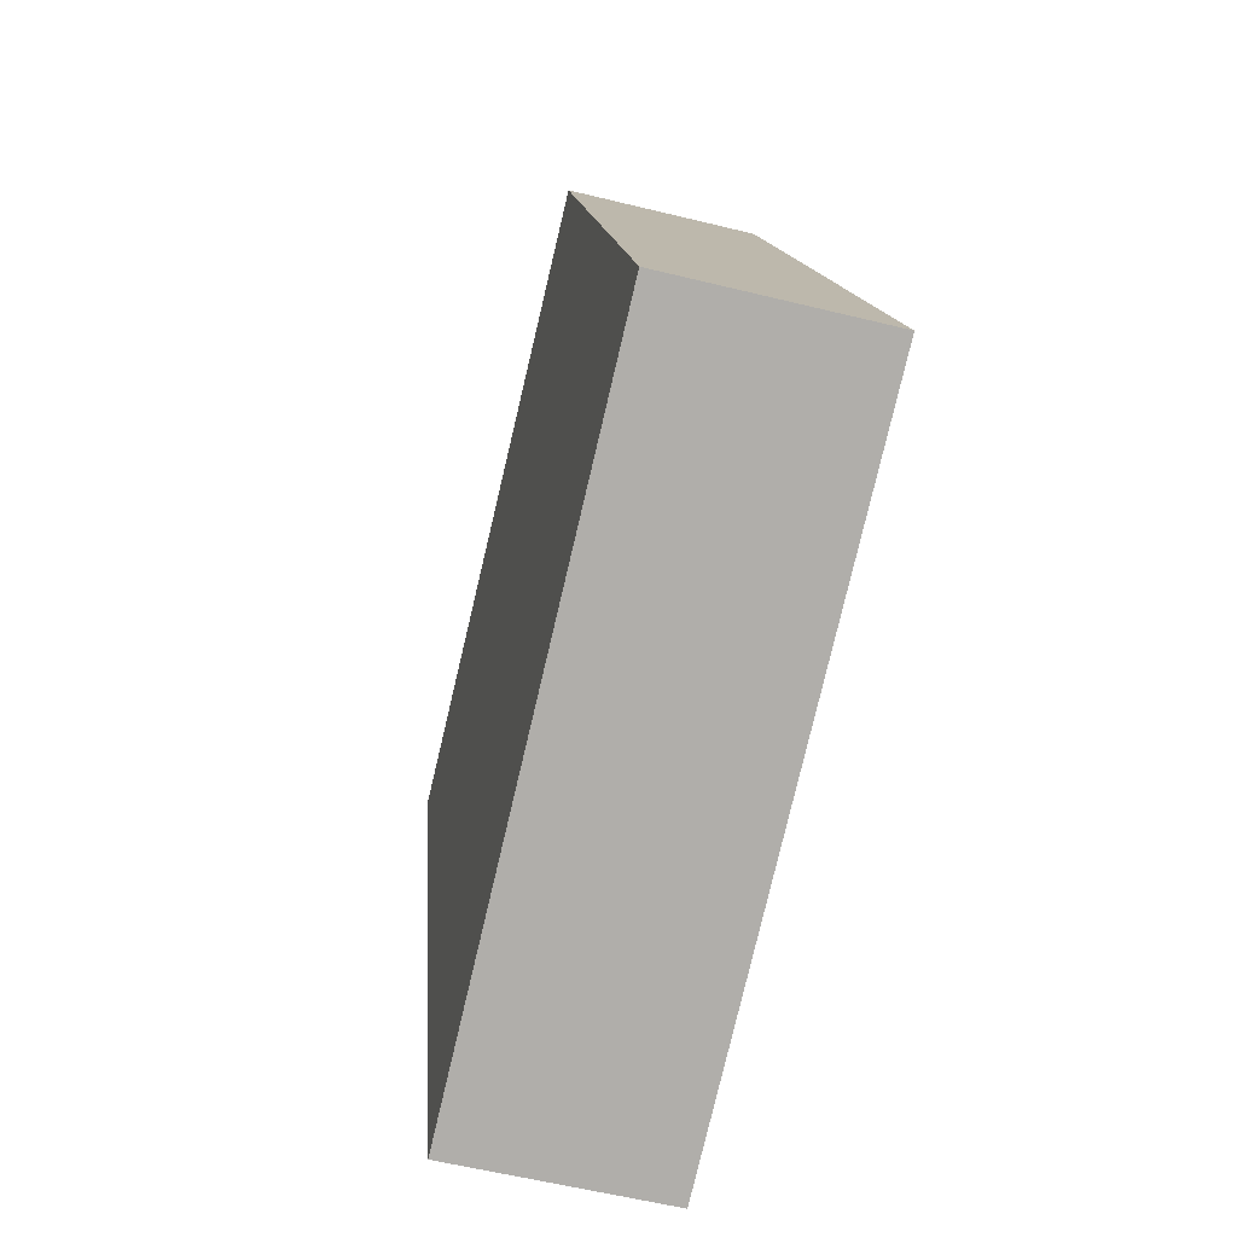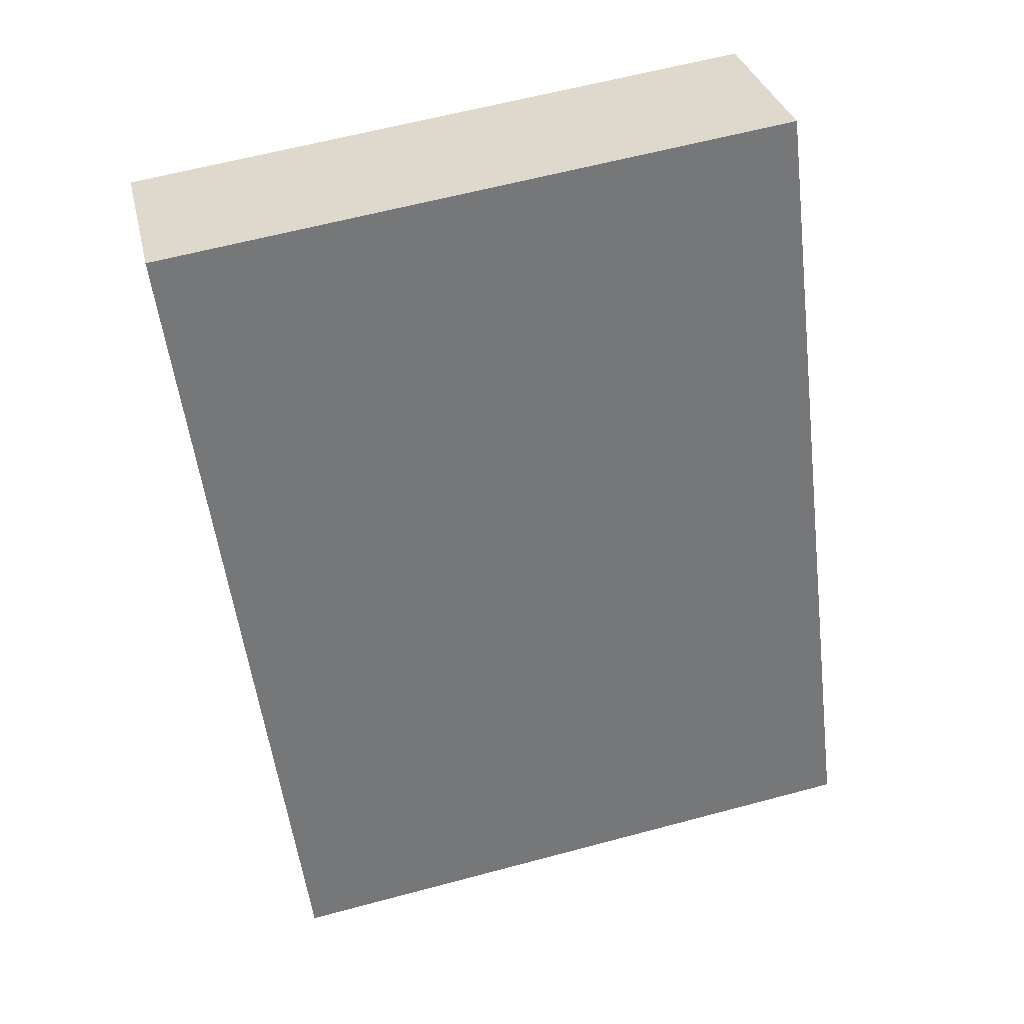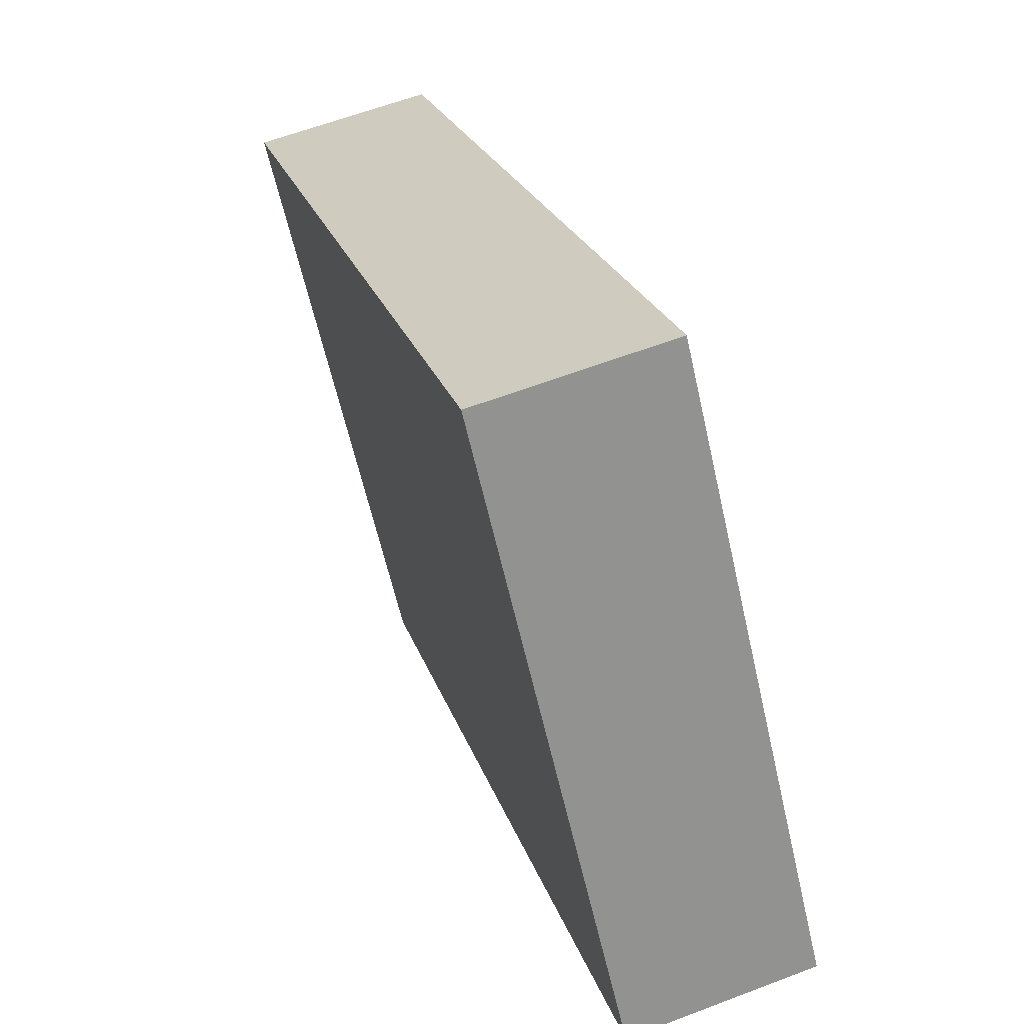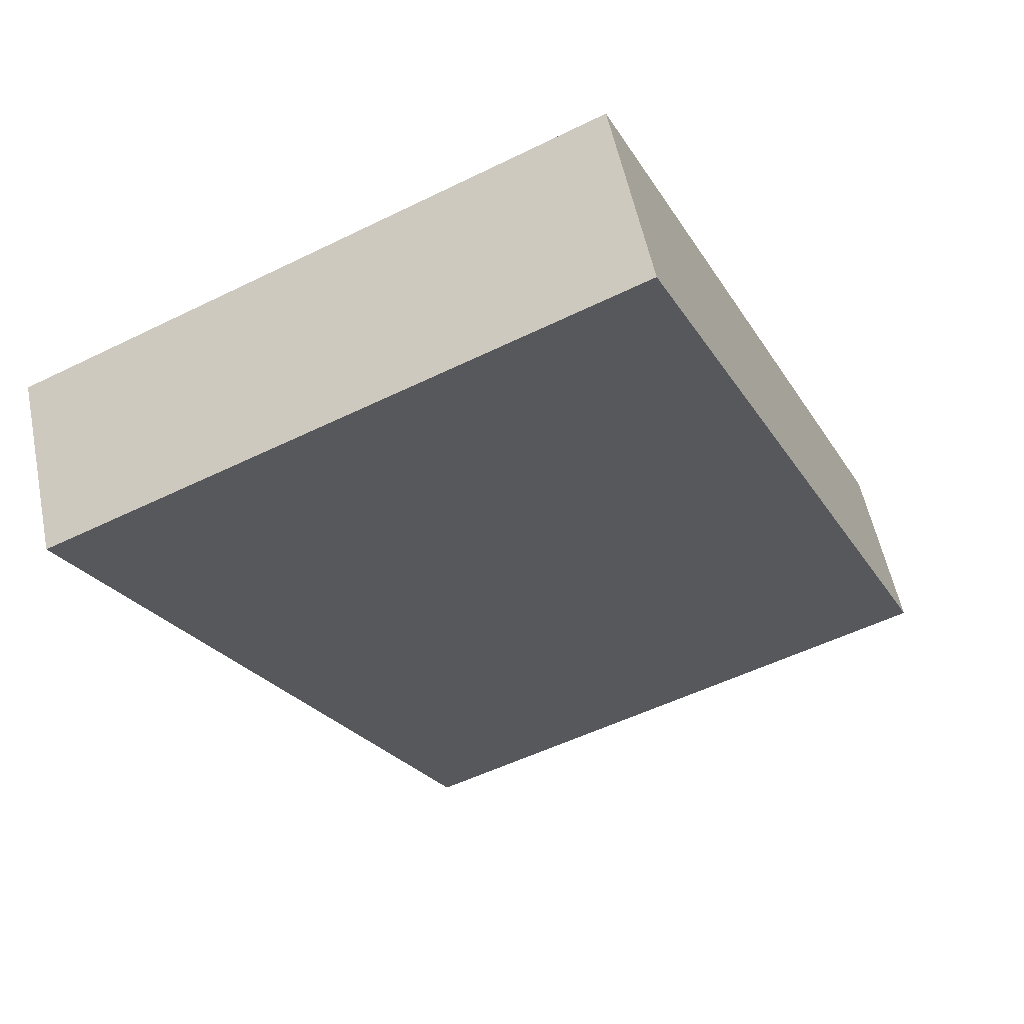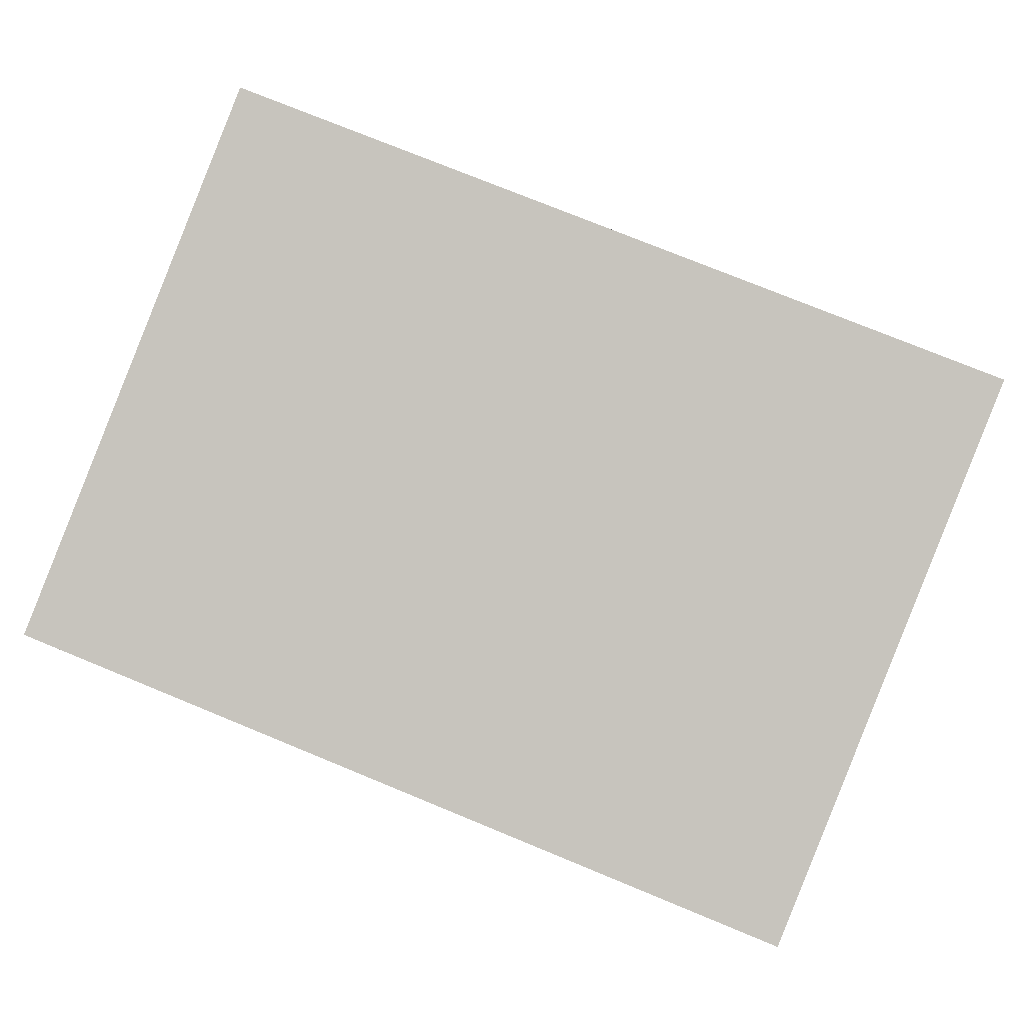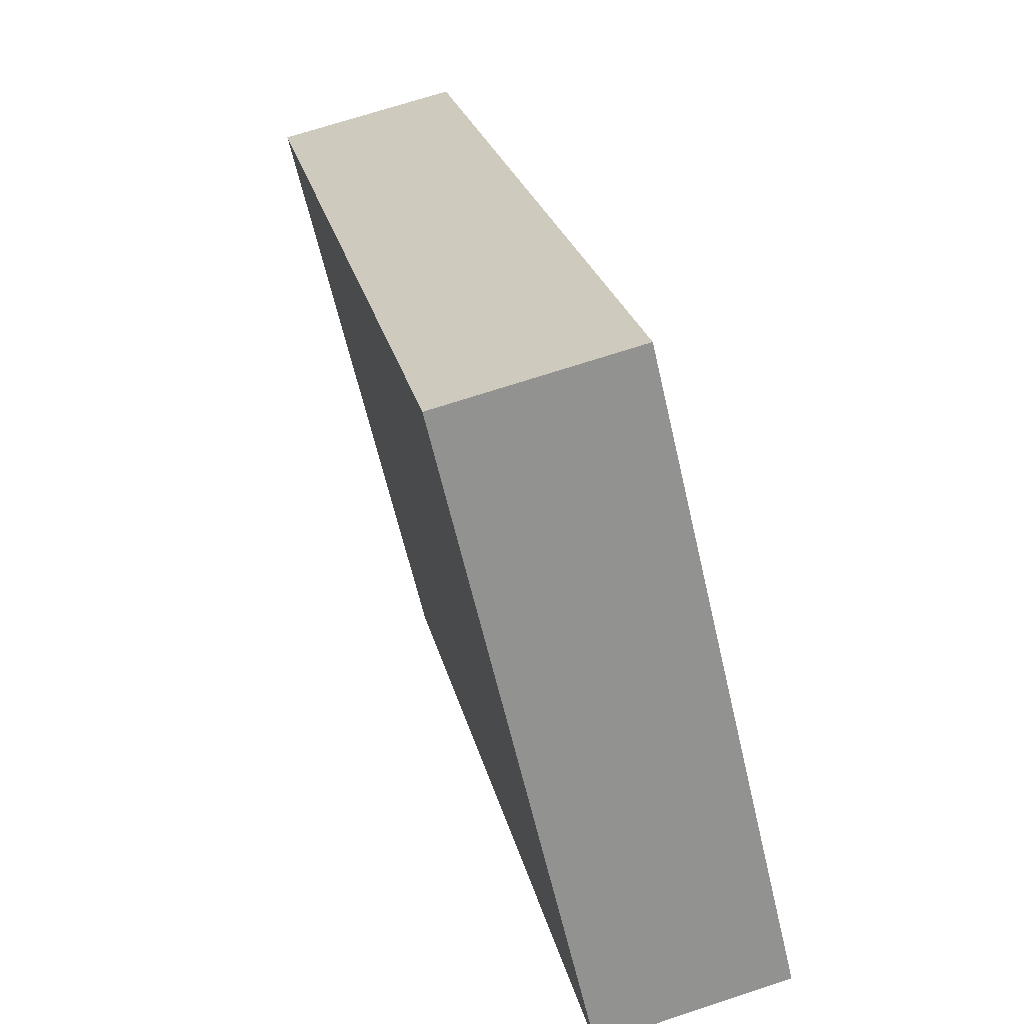
<metadata>
{"format":"obj","ext":"obj","renderer":"f3d","projection":"perspective","resolution":1024,"background":"white","views":[{"elev":12.5,"azim":-94.1,"up":"+Z"},{"elev":-55.0,"azim":97.1,"up":"+Y"},{"elev":23.6,"azim":74.1,"up":"+Z"},{"elev":-24.2,"azim":114.1,"up":"+Y"},{"elev":76.2,"azim":22.3,"up":"+Y"},{"elev":23.9,"azim":77.8,"up":"+Z"}]}
</metadata>
<code>
v  2.718 -1.028 -5.316
v  2.718 -0.3805 -8.047
v  6.558 -0.3805 -8.047
v  6.558 -1.028 -5.316
v  2.718 -0.225 -5.125
v  6.558 -0.225 -5.125
v  6.558 0.4227 -7.856
v  2.718 0.4227 -7.856
g Sensor012
f 1 2 3
f 3 4 1
f 5 6 7
f 7 8 5
f 1 4 6
f 6 5 1
f 4 3 7
f 7 6 4
f 3 2 8
f 8 7 3
f 2 1 5
f 5 8 2

</code>
